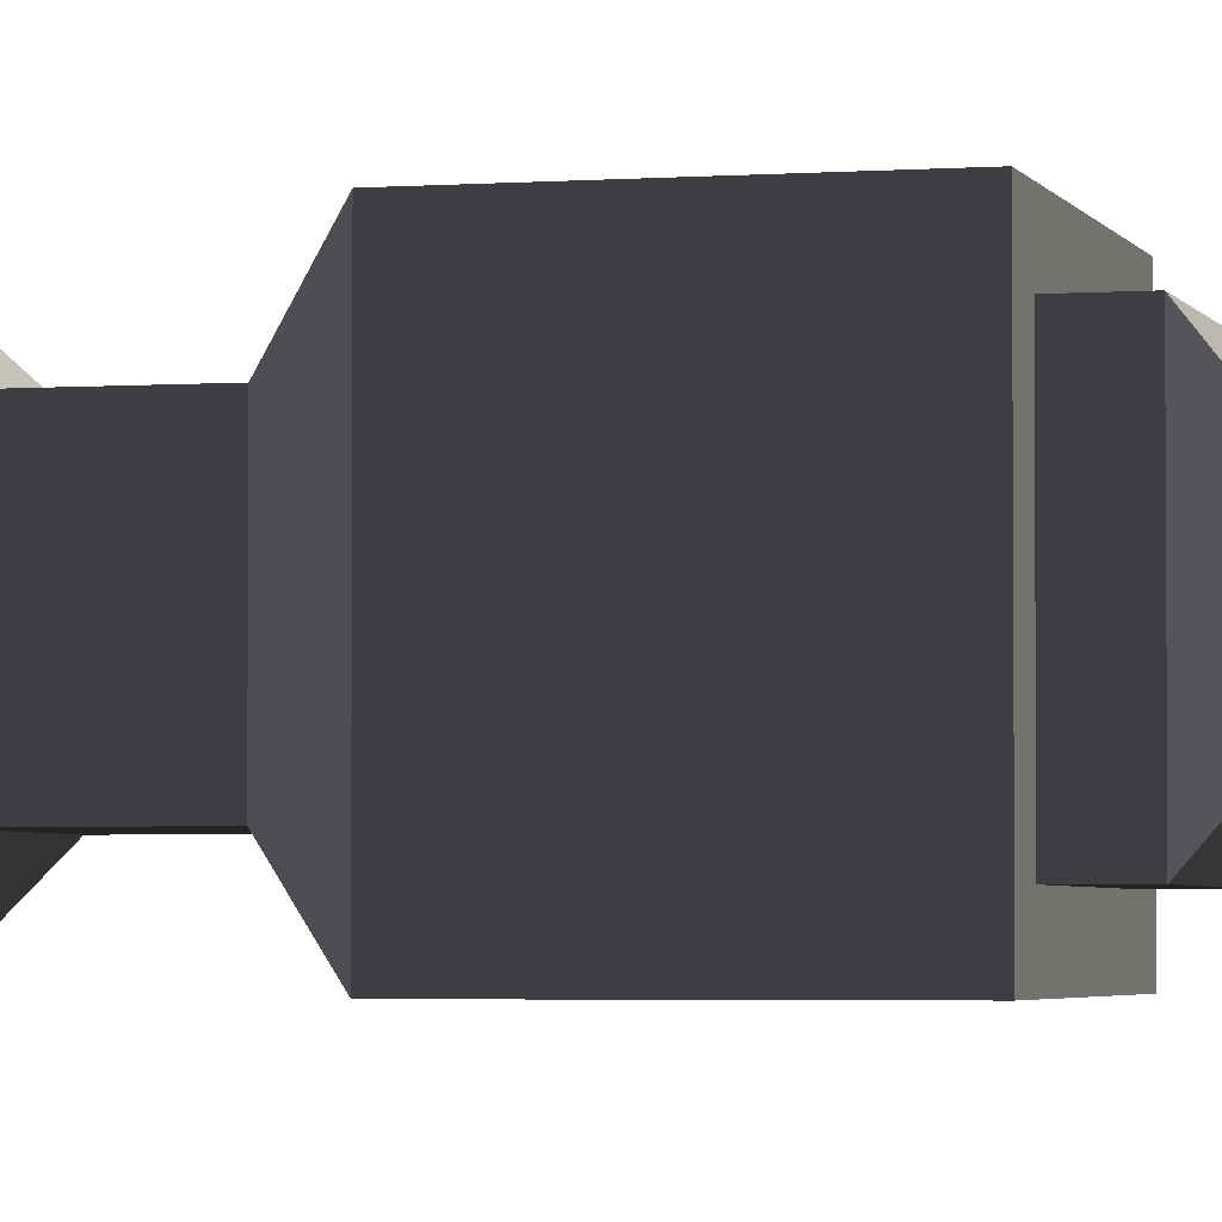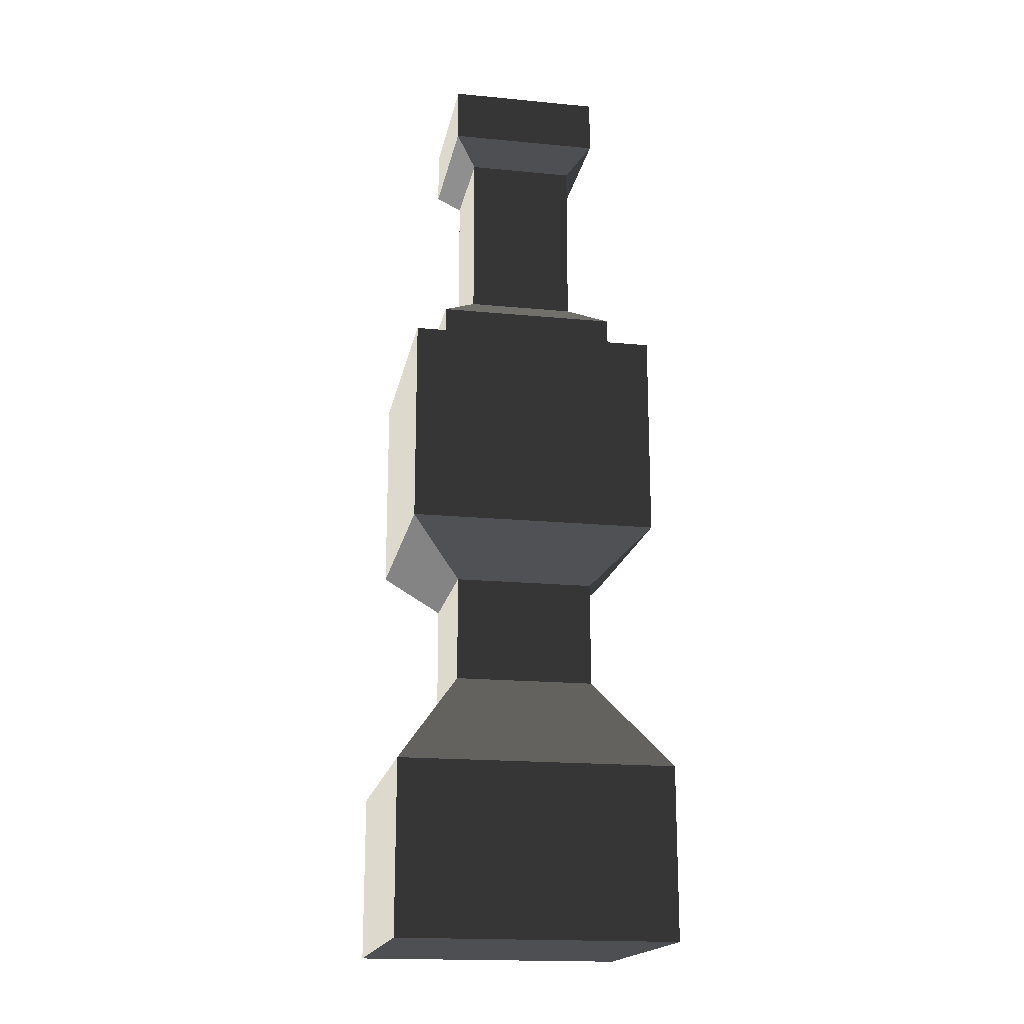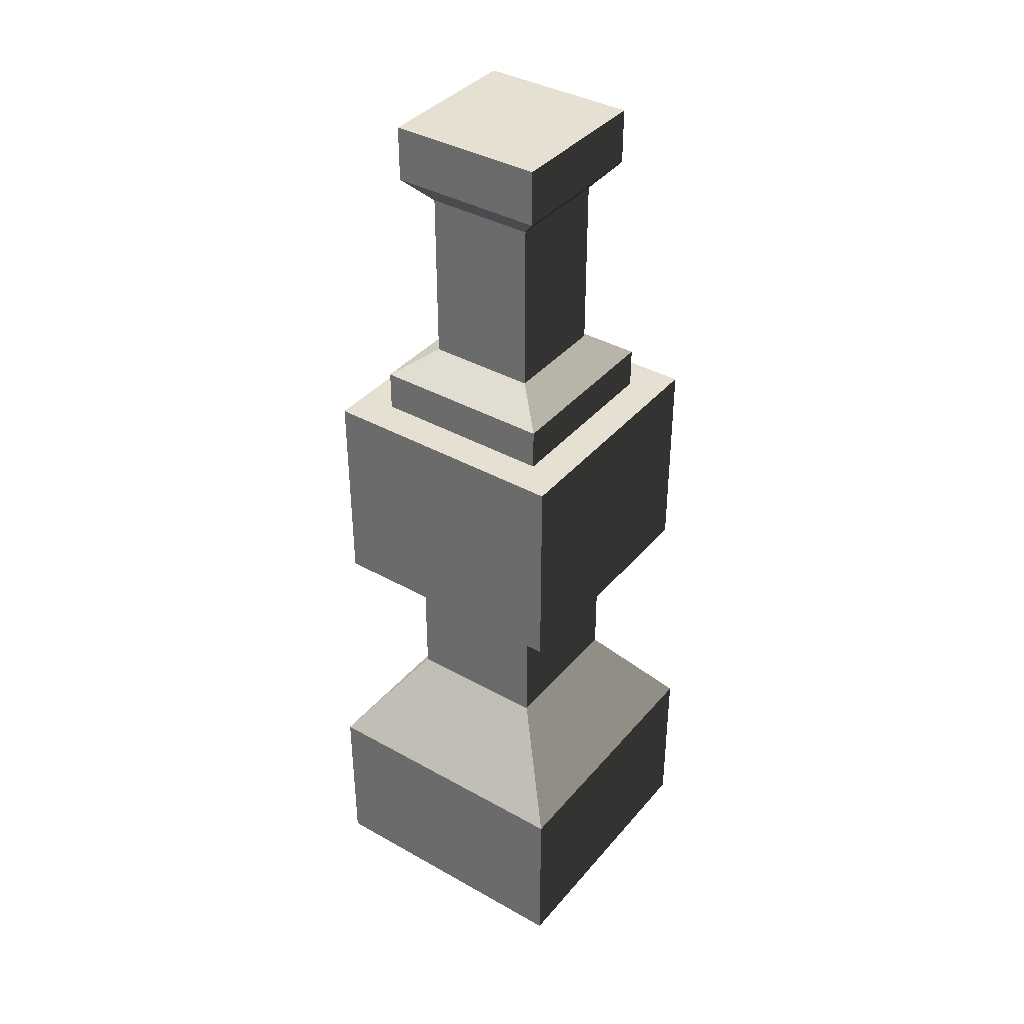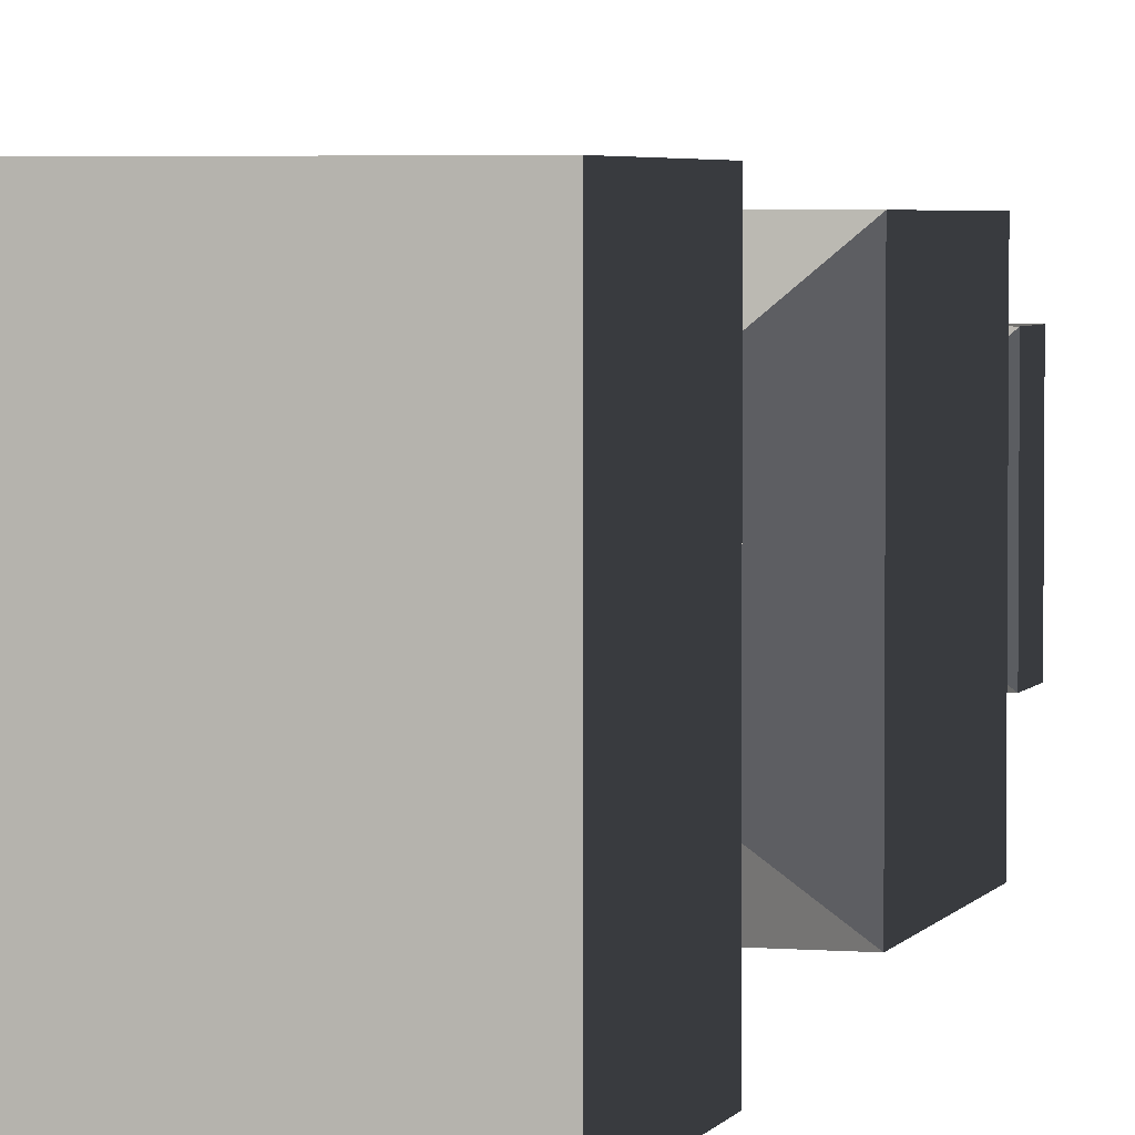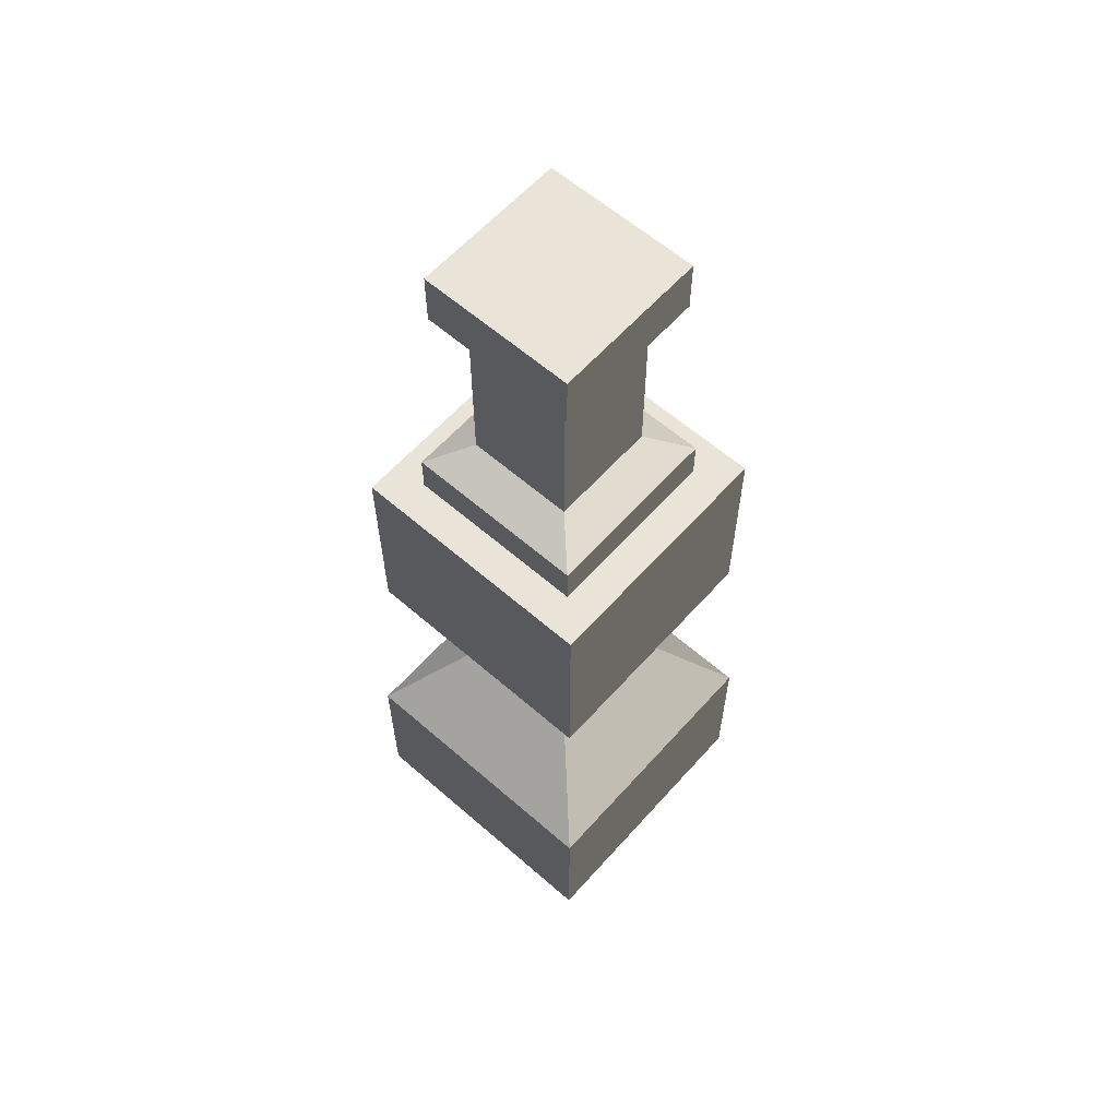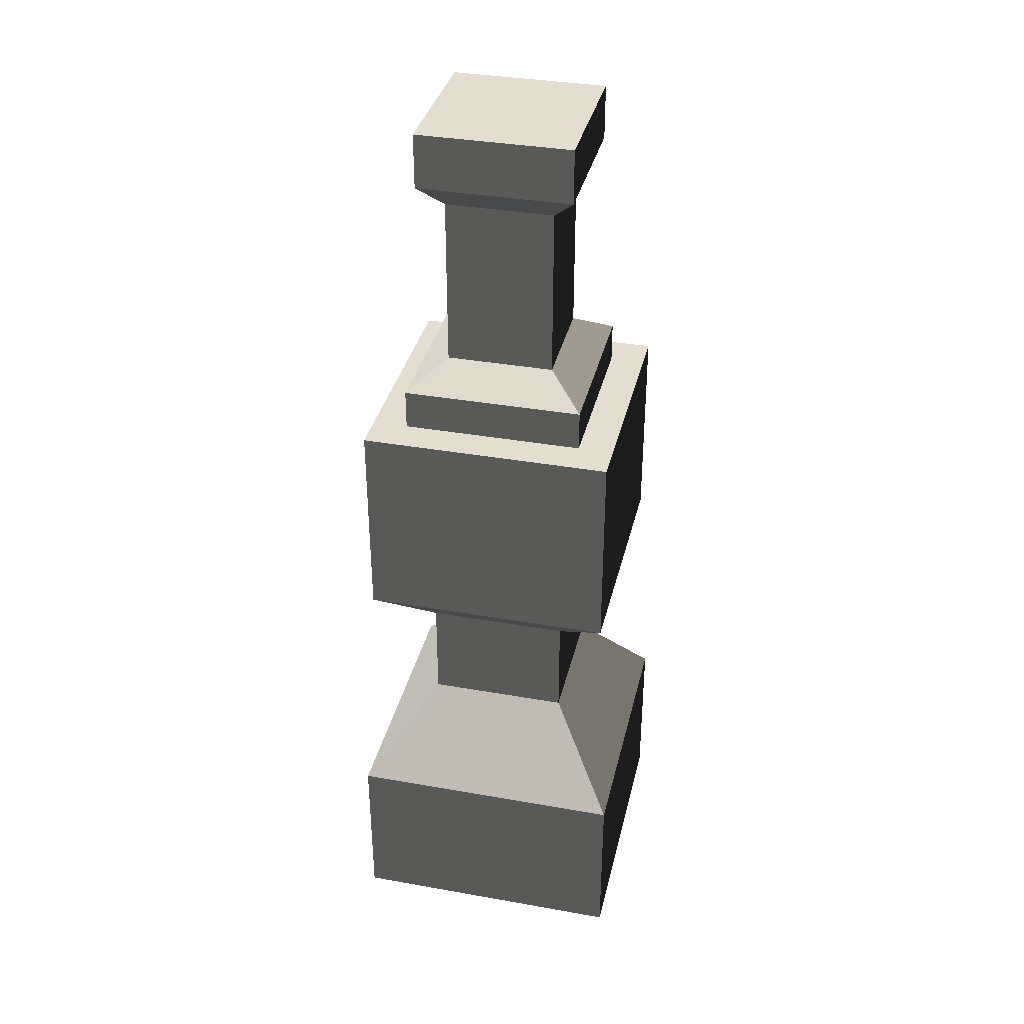
<metadata>
{"format":"obj","ext":"obj","renderer":"f3d","projection":"perspective","resolution":1024,"background":"white","views":[{"elev":-3.1,"azim":104.8,"up":"+Z"},{"elev":-18.0,"azim":79.4,"up":"+Y"},{"elev":38.4,"azim":-54.6,"up":"+Y"},{"elev":3.6,"azim":15.9,"up":"+Z"},{"elev":60.9,"azim":41.6,"up":"+Y"},{"elev":35.9,"azim":103.1,"up":"+Y"}]}
</metadata>
<code>
v -0.618 0 0.618
v -0.618 0.7584 0.618
v 0.618 0.7584 0.618
v 0.618 0 0.618
v -0.3402 4.204 0.3402
v -0.3402 4.204 -0.3402
v 0.3402 4.204 -0.3402
v 0.3402 4.204 0.3402
v -0.618 0.7584 -0.618
v -0.618 0 -0.618
v 0.618 0 -0.618
v 0.618 0.7584 -0.618
v -0.618 0 -0.618
v -0.618 0 0.618
v 0.618 0 0.618
v 0.618 0 -0.618
v 0.618 0 0.618
v 0.618 0.7584 0.618
v 0.618 0.7584 -0.618
v 0.618 0 -0.618
v -0.618 0 -0.618
v -0.618 0.7584 -0.618
v -0.618 0.7584 0.618
v -0.618 0 0.618
v -0.3139 1.185 0.3139
v -0.3139 1.654 0.3139
v 0.3139 1.654 0.3139
v 0.3139 1.185 0.3139
v -0.3139 1.185 -0.3139
v -0.3139 1.654 -0.3139
v -0.3139 1.654 0.3139
v -0.3139 1.185 0.3139
v -0.3139 1.654 -0.3139
v -0.3139 1.185 -0.3139
v 0.3139 1.185 -0.3139
v 0.3139 1.654 -0.3139
v 0.3139 1.185 0.3139
v 0.3139 1.654 0.3139
v 0.3139 1.654 -0.3139
v 0.3139 1.185 -0.3139
v -0.5547 2.801 0.5547
v -0.3998 2.801 0.3998
v 0.3998 2.801 0.3998
v 0.5547 2.801 0.5547
v -0.5547 2.801 -0.5547
v -0.3998 2.801 -0.3998
v 0.5547 2.801 -0.5547
v 0.3998 2.801 -0.3998
v -0.3998 2.801 0.3998
v -0.3998 2.98 0.3998
v 0.3998 2.98 0.3998
v 0.3998 2.801 0.3998
v -0.3998 2.801 -0.3998
v -0.3998 2.98 -0.3998
v -0.3998 2.98 0.3998
v -0.3998 2.801 0.3998
v -0.3998 2.98 -0.3998
v -0.3998 2.801 -0.3998
v 0.3998 2.801 -0.3998
v 0.3998 2.98 -0.3998
v 0.3998 2.801 0.3998
v 0.3998 2.98 0.3998
v 0.3998 2.98 -0.3998
v 0.3998 2.801 -0.3998
v -0.2386 3.093 0.2386
v -0.2386 3.852 0.2386
v 0.2386 3.852 0.2386
v 0.2386 3.093 0.2386
v -0.2386 3.093 -0.2386
v -0.2386 3.852 -0.2386
v -0.2386 3.852 0.2386
v -0.2386 3.093 0.2386
v -0.2386 3.852 -0.2386
v -0.2386 3.093 -0.2386
v 0.2386 3.093 -0.2386
v 0.2386 3.852 -0.2386
v 0.2386 3.093 0.2386
v 0.2386 3.852 0.2386
v 0.2386 3.852 -0.2386
v 0.2386 3.093 -0.2386
v -0.3402 3.963 0.3402
v -0.3402 4.204 0.3402
v 0.3402 4.204 0.3402
v 0.3402 3.963 0.3402
v -0.3402 3.963 -0.3402
v -0.3402 4.204 -0.3402
v -0.3402 4.204 0.3402
v -0.3402 3.963 0.3402
v -0.3402 4.204 -0.3402
v -0.3402 3.963 -0.3402
v 0.3402 3.963 -0.3402
v 0.3402 4.204 -0.3402
v 0.3402 3.963 0.3402
v 0.3402 4.204 0.3402
v 0.3402 4.204 -0.3402
v 0.3402 3.963 -0.3402
v -0.618 0.7584 -0.618
v -0.3139 1.185 -0.3139
v -0.3139 1.185 0.3139
v -0.618 0.7584 0.618
v -0.618 0.7584 0.618
v -0.3139 1.185 0.3139
v 0.3139 1.185 0.3139
v 0.618 0.7584 0.618
v 0.618 0.7584 0.618
v 0.3139 1.185 0.3139
v 0.3139 1.185 -0.3139
v 0.618 0.7584 -0.618
v -0.3139 1.185 -0.3139
v -0.618 0.7584 -0.618
v 0.618 0.7584 -0.618
v 0.3139 1.185 -0.3139
v -0.3139 1.654 0.3139
v -0.5547 1.883 0.5547
v 0.5547 1.883 0.5547
v 0.3139 1.654 0.3139
v -0.3139 1.654 -0.3139
v -0.5547 1.883 -0.5547
v -0.5547 1.883 0.5547
v -0.3139 1.654 0.3139
v -0.5547 1.883 -0.5547
v -0.3139 1.654 -0.3139
v 0.3139 1.654 -0.3139
v 0.5547 1.883 -0.5547
v 0.3139 1.654 0.3139
v 0.5547 1.883 0.5547
v 0.5547 1.883 -0.5547
v 0.3139 1.654 -0.3139
v -0.3998 2.98 -0.3998
v -0.2386 3.093 -0.2386
v -0.2386 3.093 0.2386
v -0.3998 2.98 0.3998
v -0.3998 2.98 0.3998
v -0.2386 3.093 0.2386
v 0.2386 3.093 0.2386
v 0.3998 2.98 0.3998
v 0.3998 2.98 0.3998
v 0.2386 3.093 0.2386
v 0.2386 3.093 -0.2386
v 0.3998 2.98 -0.3998
v -0.2386 3.093 -0.2386
v -0.3998 2.98 -0.3998
v 0.3998 2.98 -0.3998
v 0.2386 3.093 -0.2386
v -0.2386 3.852 0.2386
v -0.3402 3.963 0.3402
v 0.3402 3.963 0.3402
v 0.2386 3.852 0.2386
v -0.2386 3.852 -0.2386
v -0.3402 3.963 -0.3402
v -0.3402 3.963 0.3402
v -0.2386 3.852 0.2386
v -0.3402 3.963 -0.3402
v -0.2386 3.852 -0.2386
v 0.2386 3.852 -0.2386
v 0.3402 3.963 -0.3402
v 0.2386 3.852 0.2386
v 0.3402 3.963 0.3402
v 0.3402 3.963 -0.3402
v 0.2386 3.852 -0.2386
v -0.5547 1.883 -0.5547
v -0.5547 2.801 -0.5547
v -0.5547 2.801 0.5547
v -0.5547 1.883 0.5547
v -0.5547 1.883 0.5547
v -0.5547 2.801 0.5547
v 0.5547 2.801 0.5547
v 0.5547 1.883 0.5547
v 0.5547 1.883 0.5547
v 0.5547 2.801 0.5547
v 0.5547 2.801 -0.5547
v 0.5547 1.883 -0.5547
v -0.5547 2.801 -0.5547
v -0.5547 1.883 -0.5547
v 0.5547 1.883 -0.5547
v 0.5547 2.801 -0.5547
g SD_Env_Railing_Stone_Pillar_01_2689_127
f 1 3 2
f 1 4 3
f 5 7 6
f 5 8 7
f 9 11 10
f 9 12 11
f 13 15 14
f 13 16 15
f 17 19 18
f 17 20 19
f 21 23 22
f 21 24 23
f 25 27 26
f 25 28 27
f 29 31 30
f 29 32 31
f 33 35 34
f 33 36 35
f 37 39 38
f 37 40 39
f 41 43 42
f 41 44 43
f 45 41 42
f 45 42 46
f 46 47 45
f 46 48 47
f 44 48 43
f 44 47 48
f 49 51 50
f 49 52 51
f 53 55 54
f 53 56 55
f 57 59 58
f 57 60 59
f 61 63 62
f 61 64 63
f 65 67 66
f 65 68 67
f 69 71 70
f 69 72 71
f 73 75 74
f 73 76 75
f 77 79 78
f 77 80 79
f 81 83 82
f 81 84 83
f 85 87 86
f 85 88 87
f 89 91 90
f 89 92 91
f 93 95 94
f 93 96 95
f 97 99 98
f 97 100 99
f 101 103 102
f 101 104 103
f 105 107 106
f 105 108 107
f 109 111 110
f 109 112 111
f 113 115 114
f 113 116 115
f 117 119 118
f 117 120 119
f 121 123 122
f 121 124 123
f 125 127 126
f 125 128 127
f 129 131 130
f 129 132 131
f 133 135 134
f 133 136 135
f 137 139 138
f 137 140 139
f 141 143 142
f 141 144 143
f 145 147 146
f 145 148 147
f 149 151 150
f 149 152 151
f 153 155 154
f 153 156 155
f 157 159 158
f 157 160 159
f 161 163 162
f 161 164 163
f 165 167 166
f 165 168 167
f 169 171 170
f 169 172 171
f 173 175 174
f 173 176 175

</code>
